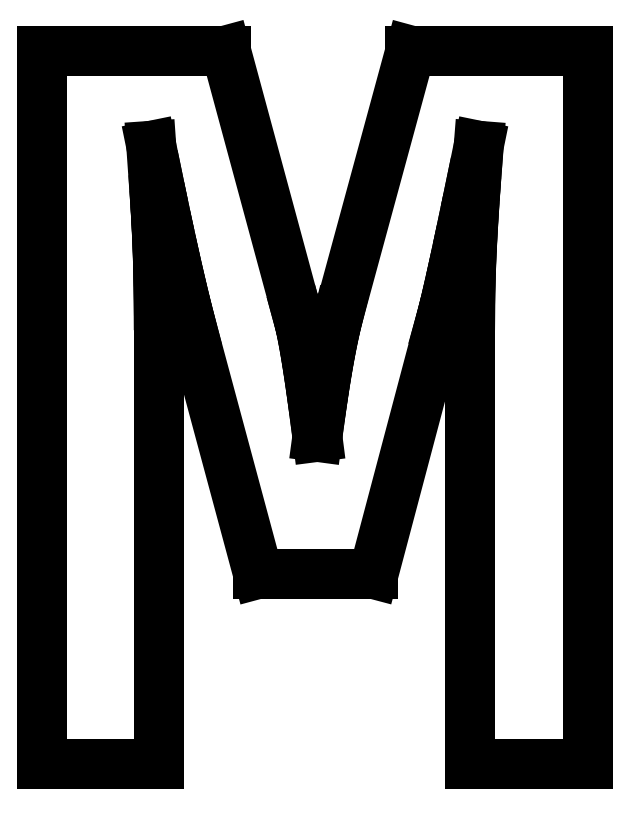
<metadata>
{"format":"dxf","ext":"dxf","renderer":"ezdxf+matplotlib","layout":"modelspace","background":"white","min_lineweight":24,"dpi":150}
</metadata>
<code>
0
SECTION
2
ENTITIES
0
LINE
8
0
10
-18.11
20
-28.99
11
-18.12
21
-27.21
0
LINE
8
0
10
-18.12
20
-27.21
11
-18.15
21
-25.41
0
LINE
8
0
10
-18.15
20
-25.41
11
-18.19
21
-23.58
0
LINE
8
0
10
-18.19
20
-23.58
11
-18.26
21
-21.73
0
LINE
8
0
10
-18.26
20
-21.73
11
-18.34
21
-19.86
0
LINE
8
0
10
-18.34
20
-19.86
11
-18.44
21
-17.96
0
LINE
8
0
10
-18.44
20
-17.96
11
-18.56
21
-16.04
0
LINE
8
0
10
-18.56
20
-16.04
11
-19.01
21
-9.597
0
LINE
8
0
10
-19.01
20
-9.597
11
-18.17
21
-13.72
0
LINE
8
0
10
-18.17
20
-13.72
11
-17.38
21
-17.52
0
LINE
8
0
10
-17.38
20
-17.52
11
-16.63
21
-20.98
0
LINE
8
0
10
-16.63
20
-20.98
11
-15.93
21
-24.12
0
LINE
8
0
10
-15.93
20
-24.12
11
-15.28
21
-26.93
0
LINE
8
0
10
-15.28
20
-26.93
11
-14.67
21
-29.41
0
LINE
8
0
10
-14.67
20
-29.41
11
-14.12
21
-31.56
0
LINE
8
0
10
-14.12
20
-31.56
11
-6
21
-61.71
0
LINE
8
0
10
-6
20
-61.71
11
8.044
21
-61.71
0
LINE
8
0
10
8.044
20
-61.71
11
16.03
21
-31.56
0
LINE
8
0
10
16.03
20
-31.56
11
16.38
21
-30.31
0
LINE
8
0
10
16.38
20
-30.31
11
16.85
21
-28.43
0
LINE
8
0
10
16.85
20
-28.43
11
17.42
21
-25.92
0
LINE
8
0
10
17.42
20
-25.92
11
18.11
21
-22.78
0
LINE
8
0
10
18.11
20
-22.78
11
18.92
21
-19.02
0
LINE
8
0
10
18.92
20
-19.02
11
19.83
21
-14.62
0
LINE
8
0
10
19.83
20
-14.62
11
20.86
21
-9.597
0
LINE
8
0
10
20.86
20
-9.597
11
20.59
21
-13.08
0
LINE
8
0
10
20.59
20
-13.08
11
20.36
21
-16.33
0
LINE
8
0
10
20.36
20
-16.33
11
20.17
21
-19.34
0
LINE
8
0
10
20.17
20
-19.34
11
20.02
21
-22.11
0
LINE
8
0
10
20.02
20
-22.11
11
19.92
21
-24.64
0
LINE
8
0
10
19.92
20
-24.64
11
19.85
21
-26.94
0
LINE
8
0
10
19.85
20
-26.94
11
19.83
21
-28.99
0
LINE
8
0
10
19.83
20
-28.99
11
19.83
21
-84.91
0
LINE
8
0
10
19.83
20
-84.91
11
34.13
21
-84.91
0
LINE
8
0
10
34.13
20
-84.91
11
34.13
21
1.999
0
LINE
8
0
10
34.13
20
1.999
11
12.55
21
1.999
0
LINE
8
0
10
12.55
20
1.999
11
3.792
21
-30.21
0
LINE
8
0
10
3.792
20
-30.21
11
3.424
21
-31.7
0
LINE
8
0
10
3.424
20
-31.7
11
3.056
21
-33.39
0
LINE
8
0
10
3.056
20
-33.39
11
2.687
21
-35.3
0
LINE
8
0
10
2.687
20
-35.3
11
2.319
21
-37.42
0
LINE
8
0
10
2.319
20
-37.42
11
1.951
21
-39.74
0
LINE
8
0
10
1.951
20
-39.74
11
1.583
21
-42.28
0
LINE
8
0
10
1.583
20
-42.28
11
1.215
21
-45.03
0
LINE
8
0
10
1.215
20
-45.03
11
0.8024
21
-41.82
0
LINE
8
0
10
0.8024
20
-41.82
11
0.4105
21
-38.98
0
LINE
8
0
10
0.4105
20
-38.98
11
0.03972
21
-36.49
0
LINE
8
0
10
0.03972
20
-36.49
11
-0.31
21
-34.36
0
LINE
8
0
10
-0.31
20
-34.36
11
-0.6387
21
-32.6
0
LINE
8
0
10
-0.6387
20
-32.6
11
-0.9463
21
-31.19
0
LINE
8
0
10
-0.9463
20
-31.19
11
-1.233
21
-30.15
0
LINE
8
0
10
-1.233
20
-30.15
11
-9.93
21
1.999
0
LINE
8
0
10
-9.93
20
1.999
11
-32.28
21
1.999
0
LINE
8
0
10
-32.28
20
1.999
11
-32.28
21
-84.91
0
LINE
8
0
10
-32.28
20
-84.91
11
-18.11
21
-84.91
0
LINE
8
0
10
-18.11
20
-84.91
11
-18.11
21
-28.99
0
ENDSEC
0
EOF

</code>
